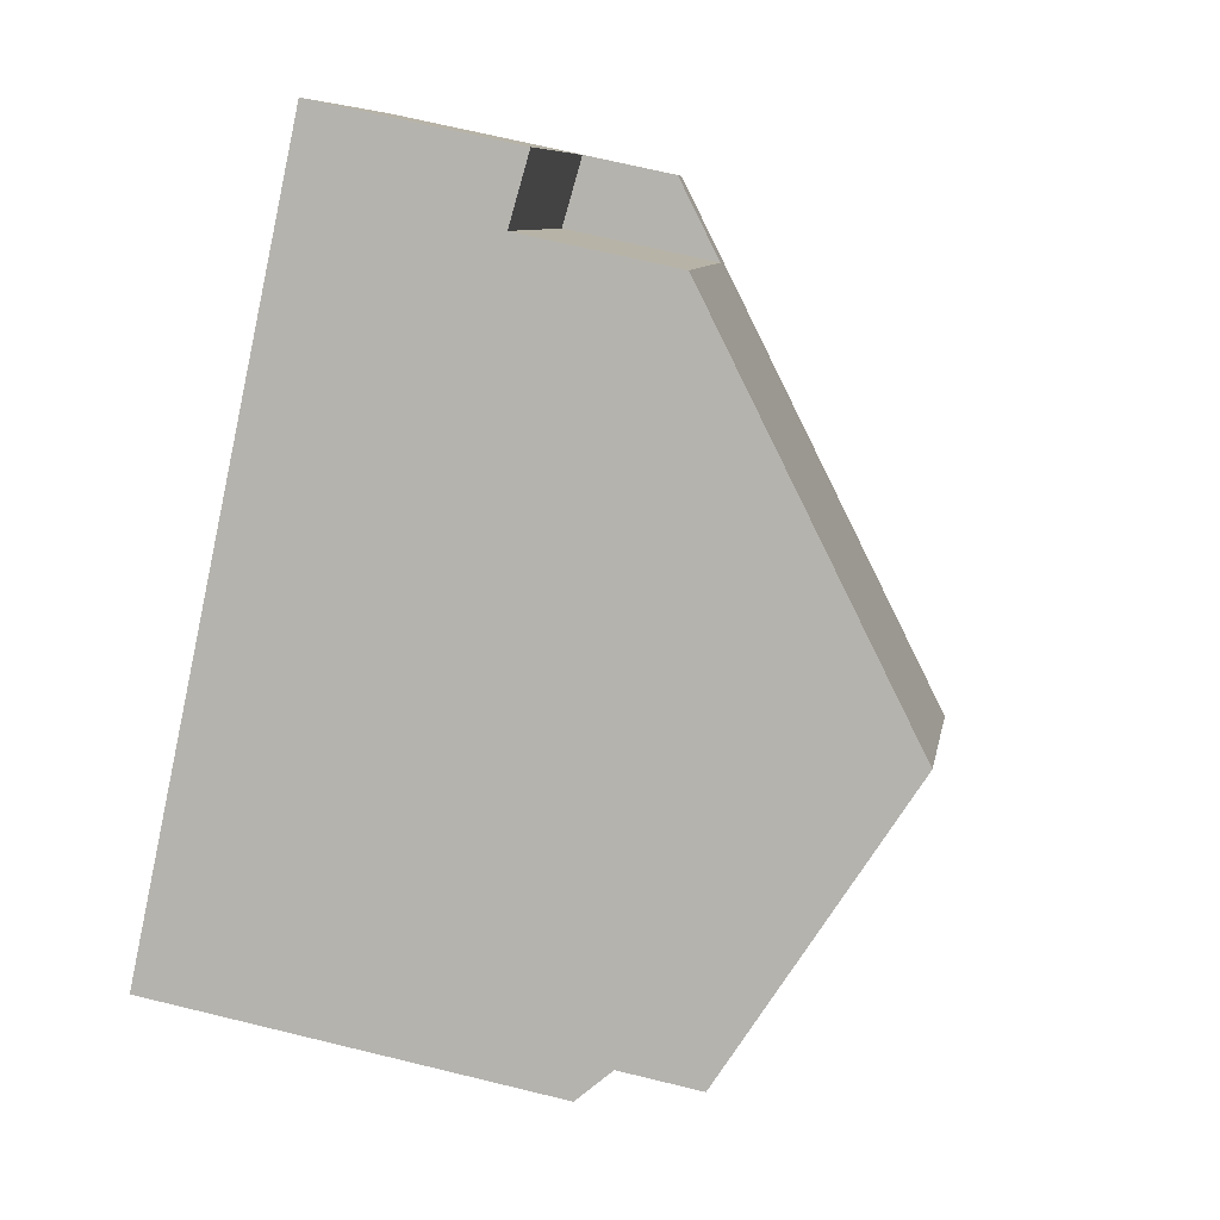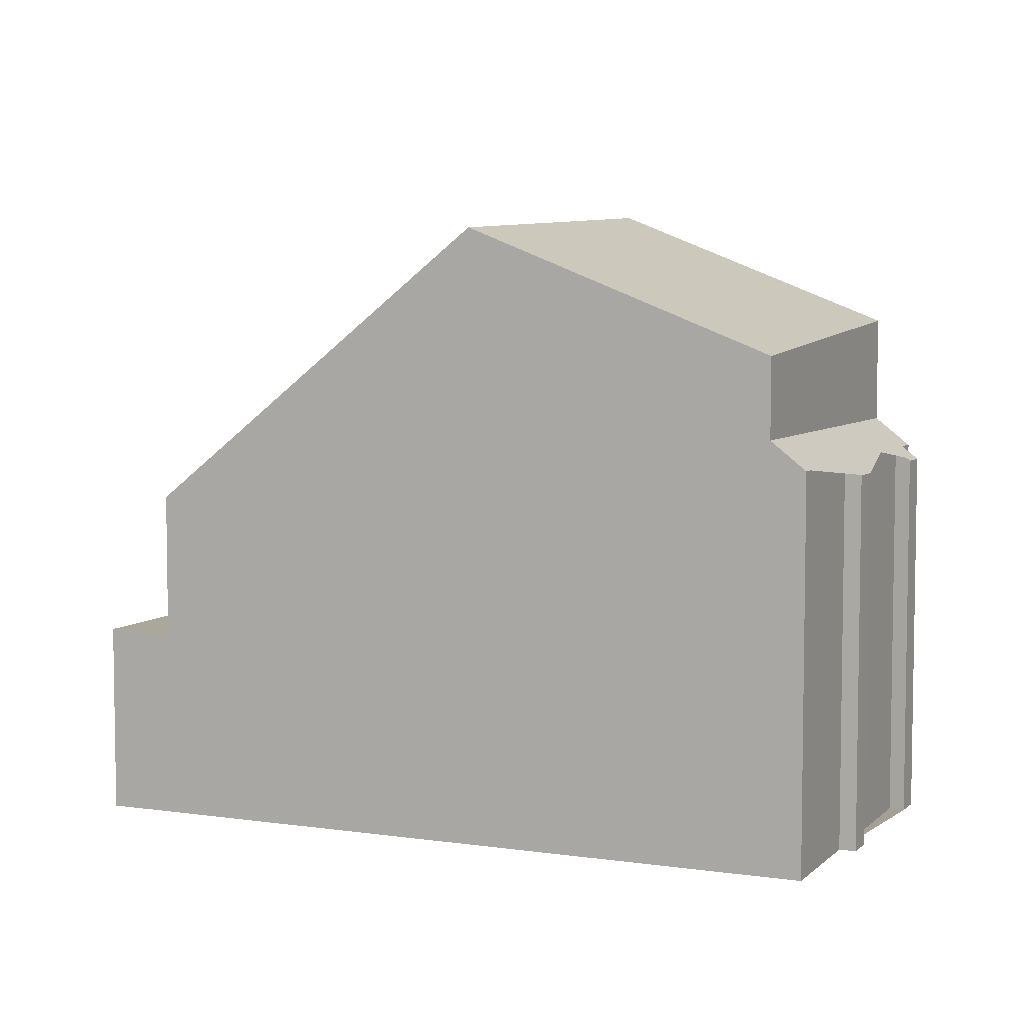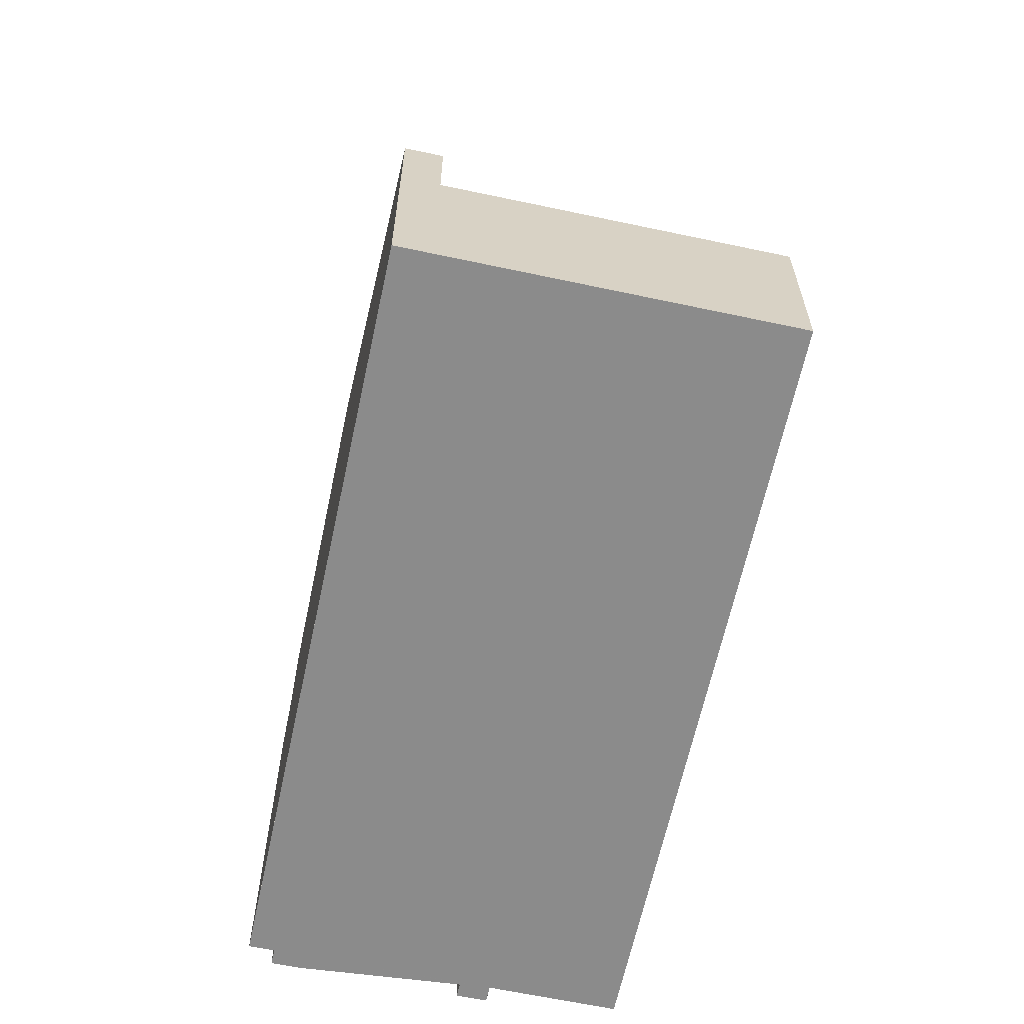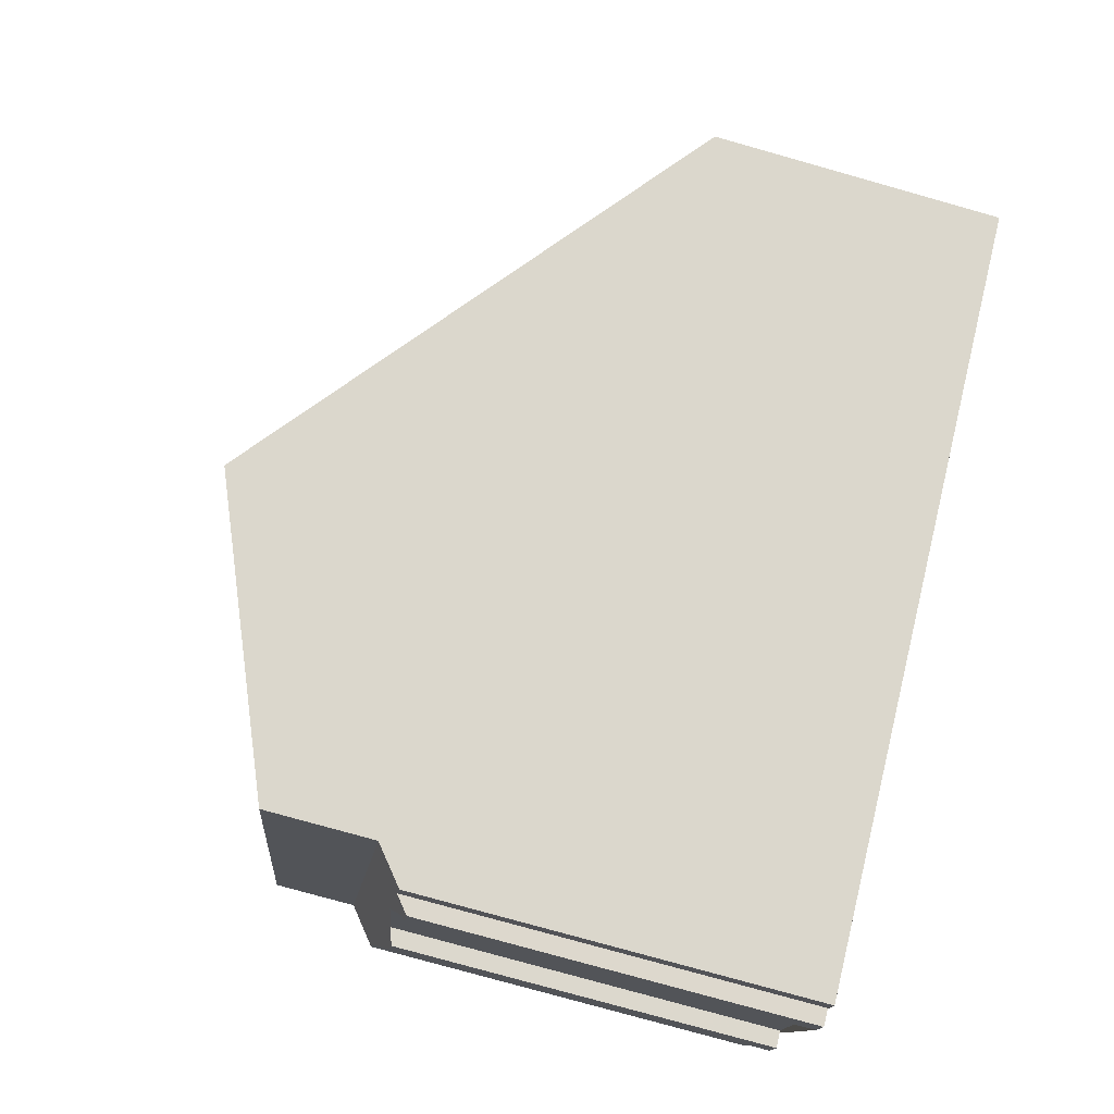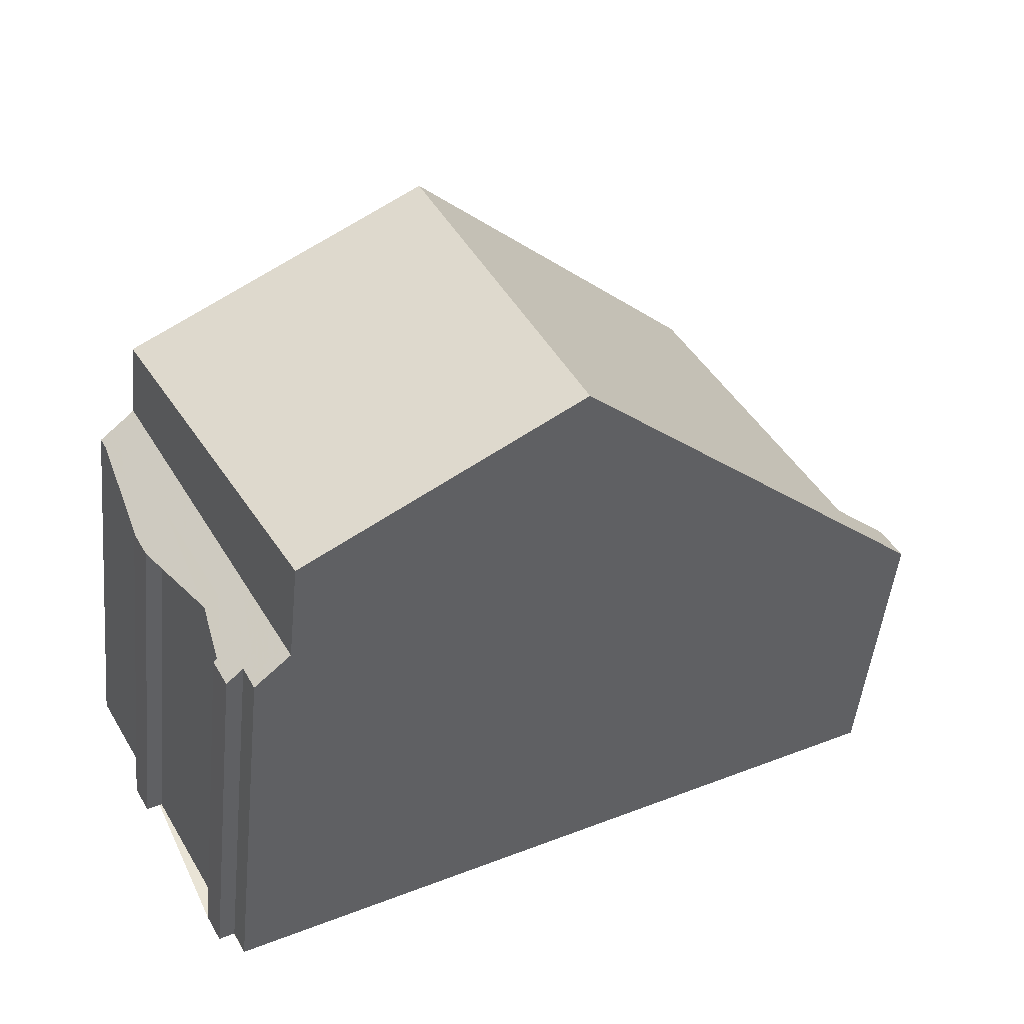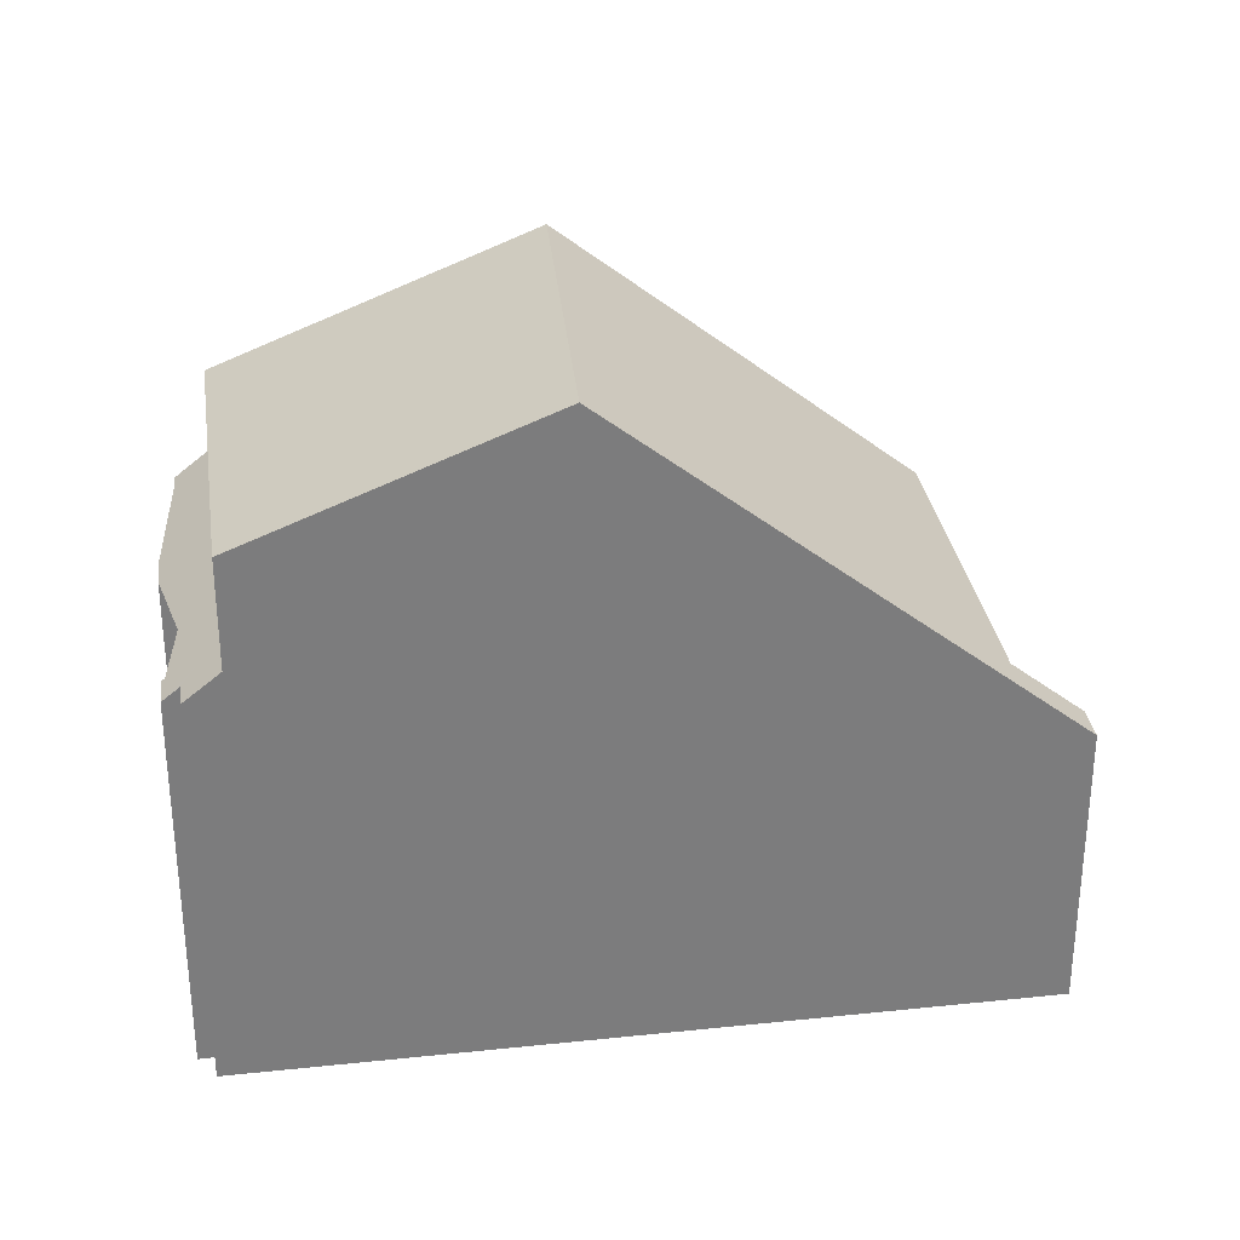
<metadata>
{"format":"obj","ext":"obj","renderer":"f3d","projection":"perspective","resolution":1024,"background":"white","views":[{"elev":70.0,"azim":-76.4,"up":"+Y"},{"elev":5.9,"azim":-127.2,"up":"+Z"},{"elev":-63.8,"azim":106.7,"up":"+Z"},{"elev":-78.2,"azim":74.3,"up":"+Y"},{"elev":-48.7,"azim":-5.7,"up":"+Y"},{"elev":31.6,"azim":20.4,"up":"+Z"}]}
</metadata>
<code>
v -1584 -2373 4.235
v -1596 -2376 5.634
v -1596 -2375 5.832
v -1597 -2374 5.837
v -1594 -2379 5.823
v -1594 -2378 5.83
v -1594 -2378 5.632
v -1595 -2378 5.637
v -1594 -2378 5.823
v -1596 -2376 5.828
v -1596 -2376 5.63
v -1587 -2368 2.893
v -1592 -2371 9.258
v -1590 -2376 9.516
v -1592 -2371 9.267
v -1590 -2376 9.516
v -1592 -2371 9.258
v -1588 -2369 5.066
v -1584 -2373 4.235
v -1592 -2371 9.267
v -1590 -2376 9.508
v -1594 -2378 7.824
v -1596 -2373 7.436
v -1594 -2372 8.608
v -1590 -2376 9.391
v -1594 -2378 6.244
v -1596 -2373 6.253
v -1588 -2369 2.818
v -1587 -2370 2.813
v -1586 -2372 2.808
v -1585 -2373 2.805
v -1588 -2369 2.818
v -1584 -2373 2.88
v -1588 -2369 2.818
v -1594 -2372 8.636
v -1588 -2369 5.066
v -1596 -2374 7.45
v -1597 -2374 5.837
v -1596 -2374 6.253
v -1588 -2369 2.818
v -1587 -2368 2.892
v -1585 -2373 2.805
v -1585 -2374 5.064
v -1588 -2369 5.066
v -1585 -2373 5.065
v -1588 -2369 5.066
v -1585 -2373 5.064
v -1584 -2373 4.235
v -1590 -2376 9.508
v -1590 -2376 9.366
v -1594 -2378 7.812
v -1594 -2378 5.826
v -1594 -2378 6.244
v -1594 -2378 5.985
v -1597 -2374 5.998
v -1594 -2379 5.984
v -1597 -2374 5.999
v -1587 -2370 5.065
v -1591 -2373 9.349
v -1592 -2374 8.885
v -1595 -2375 7.573
v -1596 -2375 5.993
v -1595 -2375 6.25
v -1591 -2373 9.349
v -1596 -2376 5.634
v -1586 -2370 2.888
v -1587 -2370 2.813
v -1587 -2370 5.065
v -1586 -2372 5.065
v -1591 -2375 9.438
v -1591 -2375 9.154
v -1594 -2377 7.707
v -1595 -2377 5.988
v -1594 -2377 6.247
v -1591 -2375 9.438
v -1595 -2377 5.824
v -1585 -2372 2.883
v -1586 -2372 2.808
v -1586 -2372 5.065
v -1596 -2374 7.45
v -1595 -2375 7.573
v -1596 -2374 6.253
v -1595 -2375 6.25
v -1594 -2377 7.707
v -1594 -2378 7.812
v -1594 -2377 6.247
v -1594 -2378 6.244
v -1594 -2378 7.824
v -1594 -2378 6.244
v -1596 -2373 7.436
v -1596 -2373 6.253
v -1585 -2373 5.065
v -1584 -2373 4.235
v -1590 -2376 9.49
v -1594 -2378 7.786
v -1594 -2378 7.786
v -1594 -2378 5.986
v -1594 -2378 6.245
v -1594 -2378 6.245
v -1590 -2376 9.313
v -1590 -2376 9.49
v -1595 -2378 5.634
v -1584 -2373 2.88
v -1585 -2373 2.805
v -1585 -2373 5.065
v -1585 -2374 5.064
v -1584 -2373 4.235
v -1584 -2373 0
v -1585 -2374 0
v -1596 -2375 5.832
v -1596 -2376 5.634
v -1596 -2376 0
v -1596 -2375 0
v -1597 -2374 5.837
v -1596 -2375 5.832
v -1596 -2375 0
v -1597 -2374 -8.882e-16
v -1597 -2374 5.999
v -1597 -2374 5.837
v -1597 -2374 0
v -1597 -2374 8.882e-16
v -1594 -2378 5.826
v -1594 -2379 5.823
v -1594 -2379 0
v -1594 -2378 0
v -1594 -2378 5.632
v -1594 -2378 5.83
v -1594 -2378 0
v -1594 -2378 0
v -1595 -2378 5.634
v -1594 -2378 5.632
v -1594 -2378 0
v -1595 -2378 -8.882e-16
v -1594 -2378 5.823
v -1595 -2378 5.637
v -1595 -2378 0
v -1594 -2378 0
v -1595 -2377 5.824
v -1594 -2378 5.823
v -1594 -2378 0
v -1595 -2377 0
v -1596 -2376 5.63
v -1596 -2376 5.828
v -1596 -2376 0
v -1596 -2376 -8.882e-16
v -1596 -2376 5.634
v -1596 -2376 5.63
v -1596 -2376 -8.882e-16
v -1596 -2376 0
v -1587 -2368 2.892
v -1587 -2368 2.893
v -1587 -2368 0
v -1587 -2368 0
v -1588 -2369 5.066
v -1592 -2371 9.258
v -1592 -2371 0
v -1588 -2369 8.882e-16
v -1590 -2376 9.391
v -1590 -2376 9.516
v -1590 -2376 0
v -1590 -2376 0
v -1592 -2371 9.258
v -1594 -2372 8.608
v -1594 -2372 0
v -1592 -2371 0
v -1594 -2378 7.824
v -1590 -2376 9.391
v -1590 -2376 0
v -1594 -2378 -8.882e-16
v -1587 -2368 2.893
v -1588 -2369 2.818
v -1588 -2369 0
v -1587 -2368 0
v -1597 -2374 5.837
v -1597 -2374 5.837
v -1597 -2374 -8.882e-16
v -1597 -2374 0
v -1586 -2370 2.888
v -1587 -2368 2.892
v -1587 -2368 0
v -1586 -2370 0
v -1590 -2376 9.516
v -1585 -2374 5.064
v -1585 -2374 0
v -1590 -2376 0
v -1584 -2373 4.235
v -1584 -2373 4.235
v -1584 -2373 8.882e-16
v -1584 -2373 0
v -1594 -2378 5.83
v -1594 -2378 5.826
v -1594 -2378 0
v -1594 -2378 0
v -1594 -2379 5.823
v -1594 -2379 5.984
v -1594 -2379 -8.882e-16
v -1594 -2379 0
v -1596 -2373 6.253
v -1597 -2374 5.999
v -1597 -2374 8.882e-16
v -1596 -2373 0
v -1596 -2376 5.634
v -1596 -2376 5.634
v -1596 -2376 0
v -1596 -2376 0
v -1585 -2372 2.883
v -1586 -2370 2.888
v -1586 -2370 0
v -1585 -2372 0
v -1596 -2376 5.828
v -1595 -2377 5.824
v -1595 -2377 0
v -1596 -2376 0
v -1584 -2373 2.88
v -1585 -2372 2.883
v -1585 -2372 0
v -1584 -2373 0
v -1594 -2379 5.984
v -1594 -2378 6.244
v -1594 -2378 8.882e-16
v -1594 -2379 -8.882e-16
v -1594 -2372 8.608
v -1596 -2373 7.436
v -1596 -2373 8.882e-16
v -1594 -2372 0
v -1584 -2373 4.235
v -1584 -2373 4.235
v -1584 -2373 0
v -1584 -2373 8.882e-16
v -1595 -2378 5.637
v -1595 -2378 5.634
v -1595 -2378 -8.882e-16
v -1595 -2378 0
v -1596 -2376 0
v -1596 -2375 0
v -1597 -2374 0
v -1587 -2368 0
v -1584 -2373 0
v -1594 -2379 0
v -1594 -2378 0
v -1594 -2378 0
v -1595 -2378 0
v -1594 -2378 0
v -1596 -2376 0
v -1596 -2376 0
f 48 1 43 47
f 89 56 54 87
f 51 22 26 53
f 21 16 25 50
f 29 40 41 66
f 34 32 18 36
f 82 55 57 91
f 39 27 23 37
f 35 24 17 20
f 40 28 12 41
f 78 67 68 79
f 47 43 14 49
f 42 33 19 45
f 44 15 13 46
f 83 62 55 82
f 63 39 37 61
f 60 35 20 64
f 59 15 44 58
f 65 2 3 38 55 62
f 56 5 52 54
f 55 38 4 57
f 93 48 47 92
f 98 87 54 97
f 96 51 53 99
f 101 21 50 100
f 92 47 49 94
f 97 54 52 6 7 102
f 67 34 36 68
f 86 73 62 83
f 74 63 61 72
f 71 60 64 75
f 70 59 58 69
f 76 10 11 65 62 73
f 30 29 66 77
f 104 78 79 105
f 80 35 60 81
f 100 50 85 95
f 81 60 71 84
f 85 50 25 88
f 90 24 35 80
f 97 73 86 98
f 99 74 72 96
f 100 71 75 101
f 94 70 69 92
f 102 8 9 76 73 97
f 31 30 77 103
f 95 84 71 100
f 107 108 109 106
f 111 112 113 110
f 115 116 117 114
f 119 120 121 118
f 123 124 125 122
f 127 128 129 126
f 131 132 133 130
f 135 136 137 134
f 139 140 141 138
f 143 144 145 142
f 147 148 149 146
f 151 152 153 150
f 155 156 157 154
f 159 160 161 158
f 163 164 165 162
f 167 168 169 166
f 171 172 173 170
f 175 176 177 174
f 179 180 181 178
f 183 184 185 182
f 187 188 189 186
f 191 192 193 190
f 195 196 197 194
f 199 200 201 198
f 203 204 205 202
f 207 208 209 206
f 211 212 213 210
f 215 216 217 214
f 219 220 221 218
f 223 224 225 222
f 227 228 229 226
f 231 232 233 230
f 235 236 237 238 239 240 241 242 243 244 245 234

</code>
